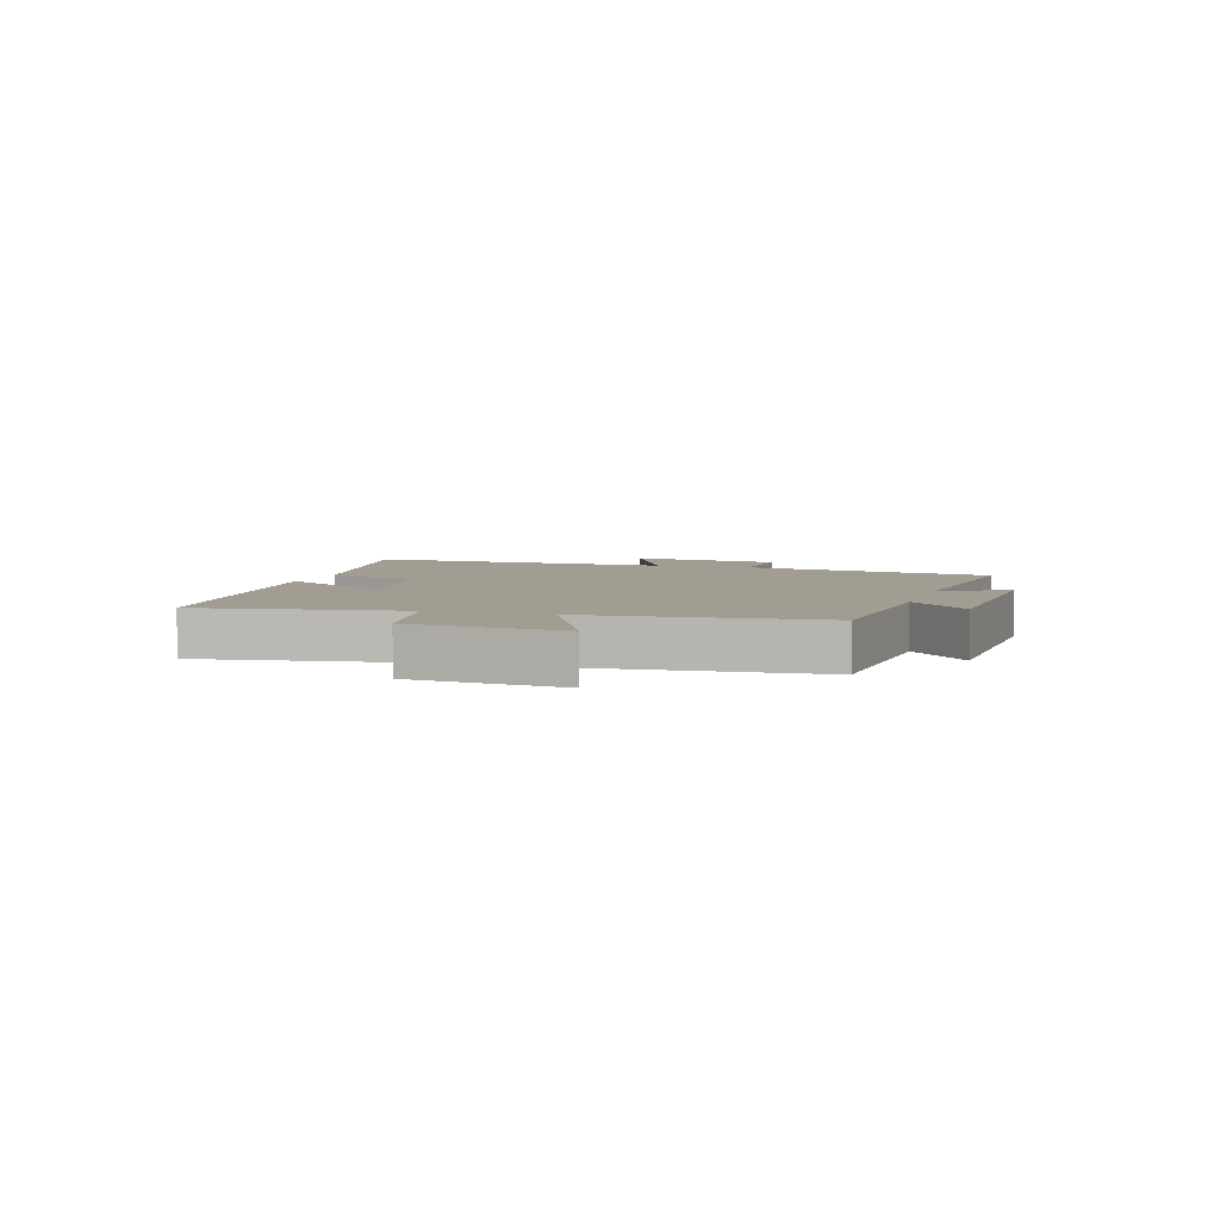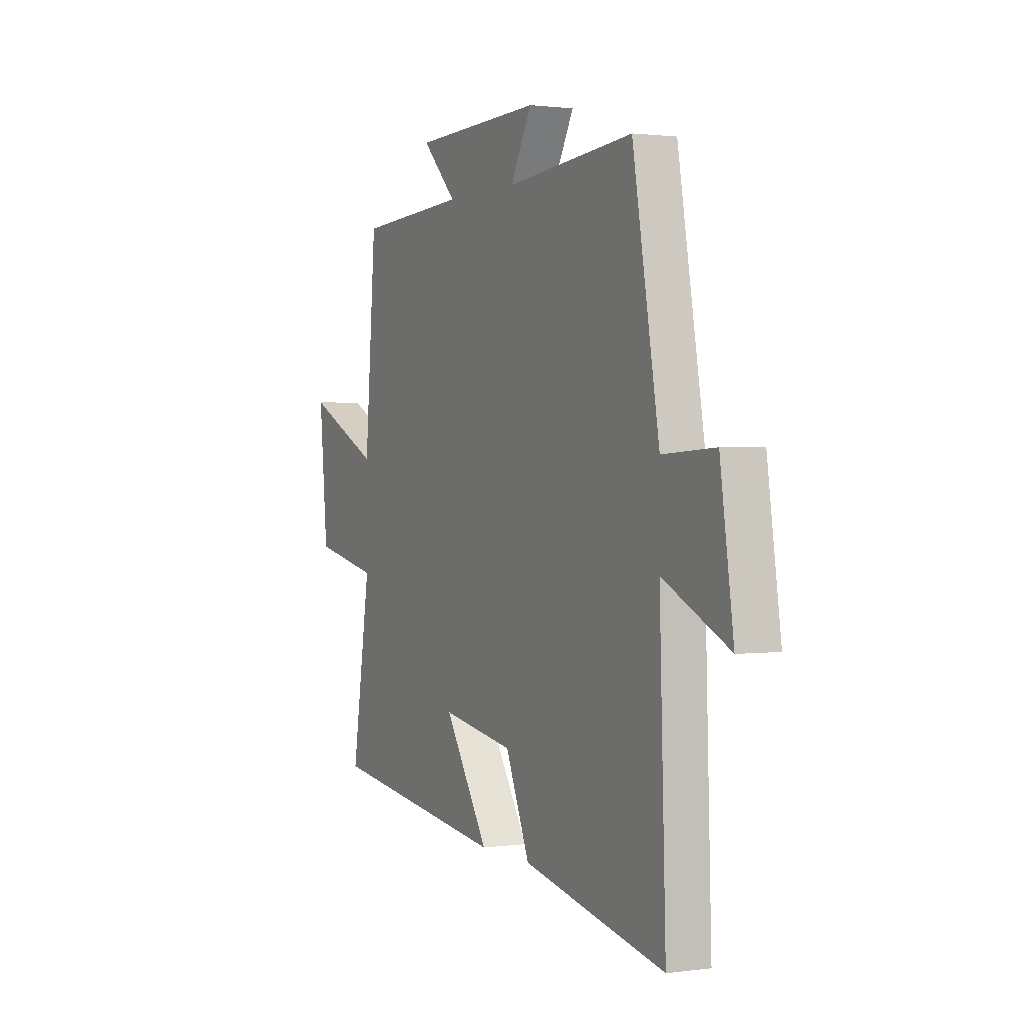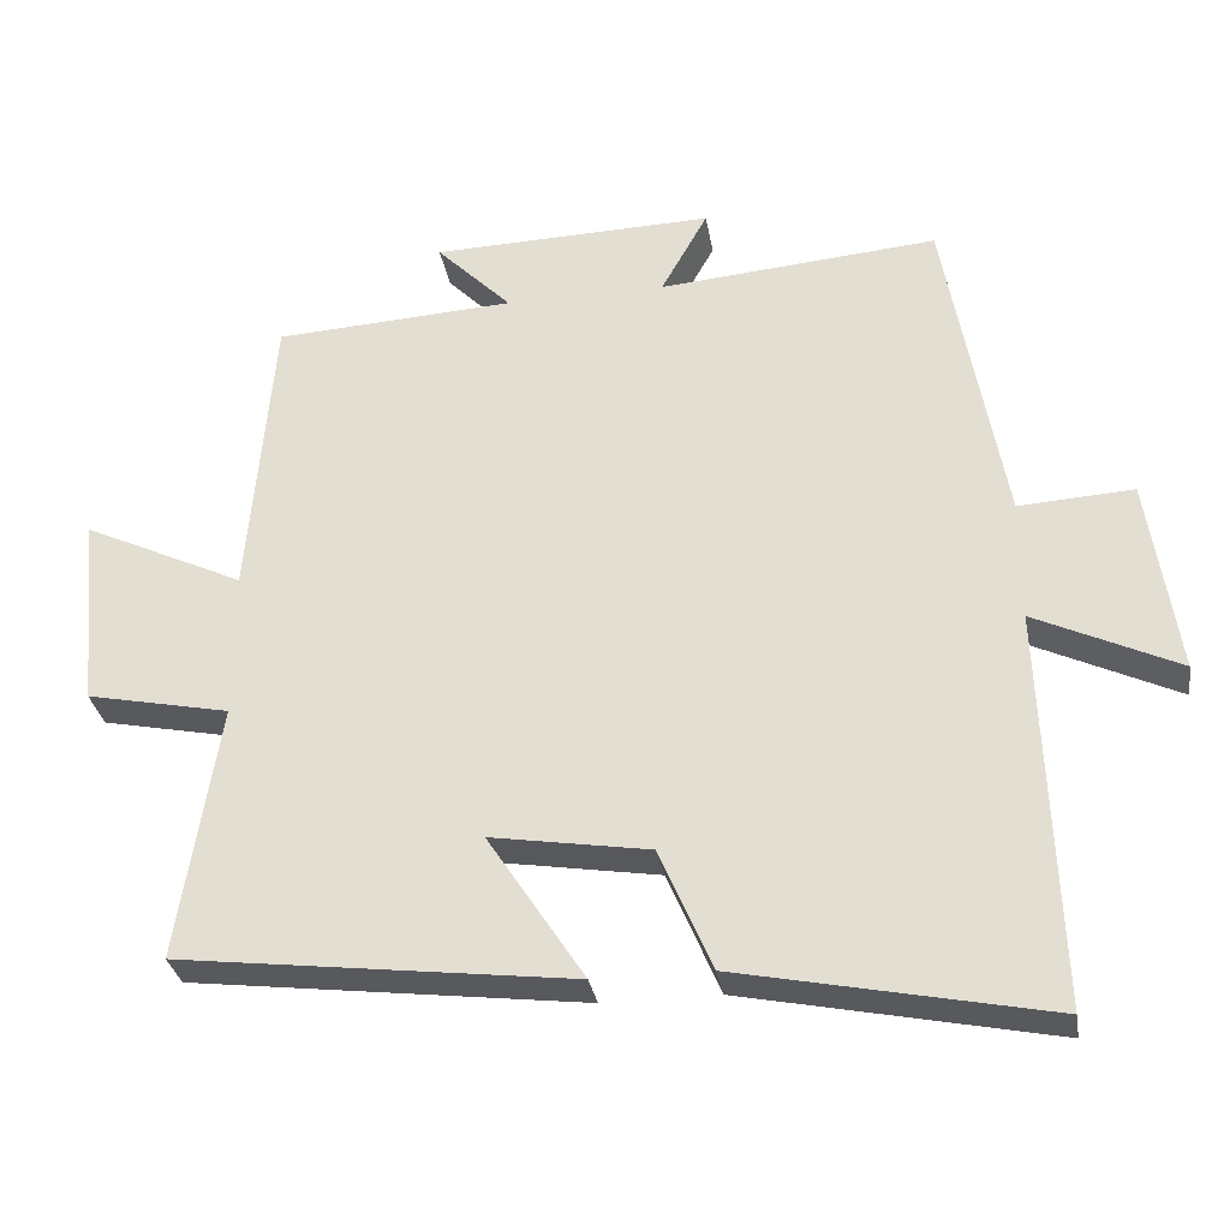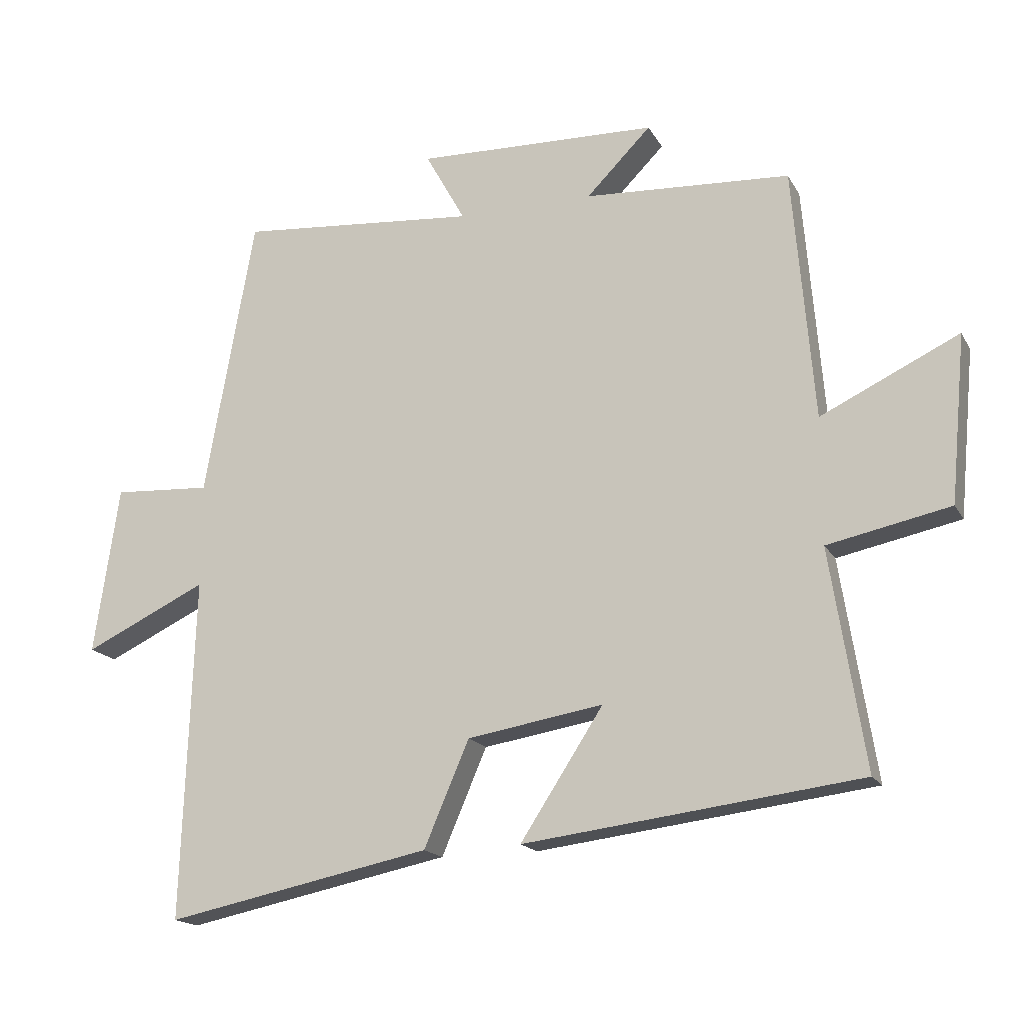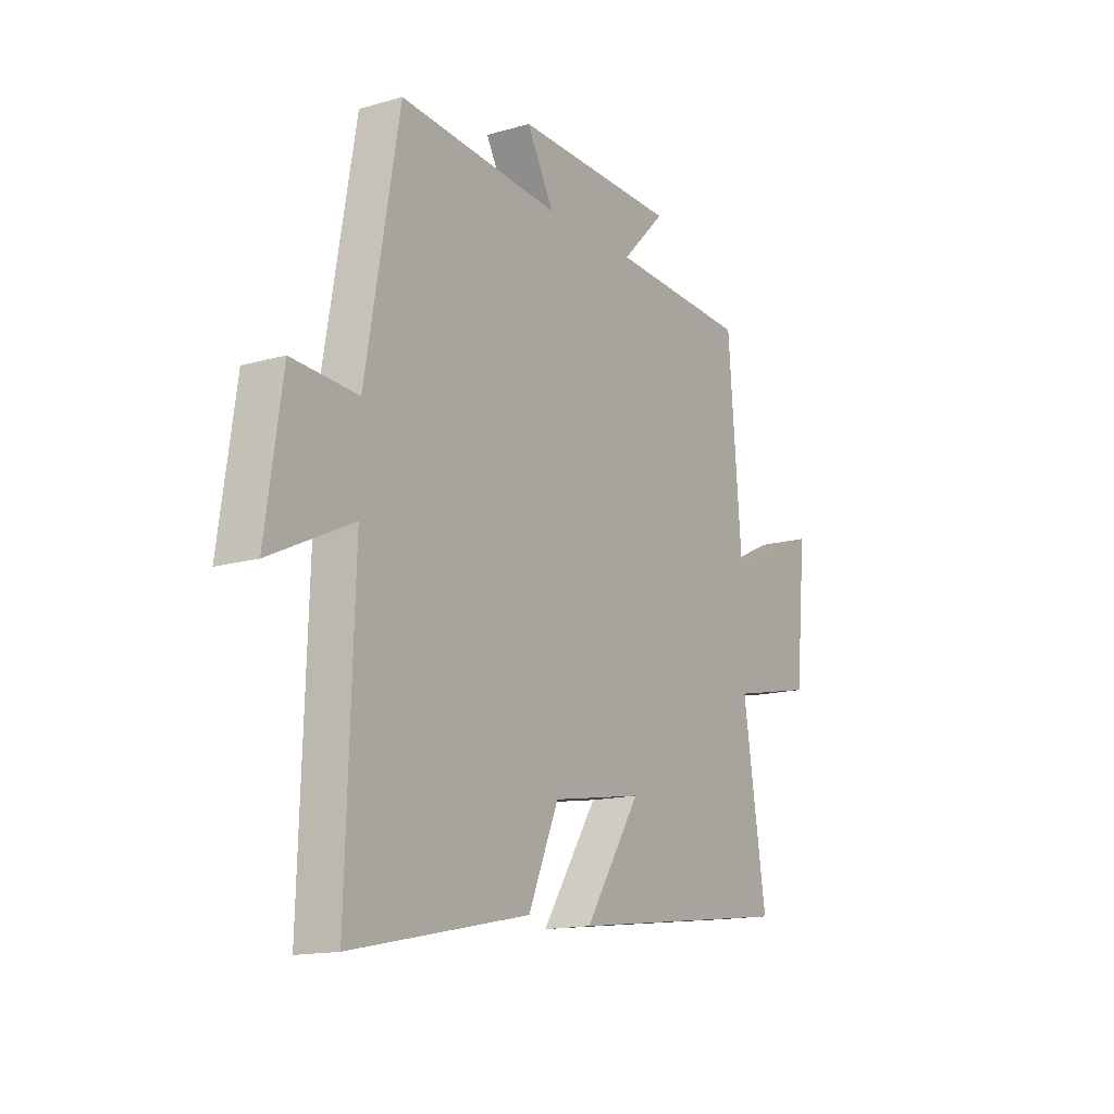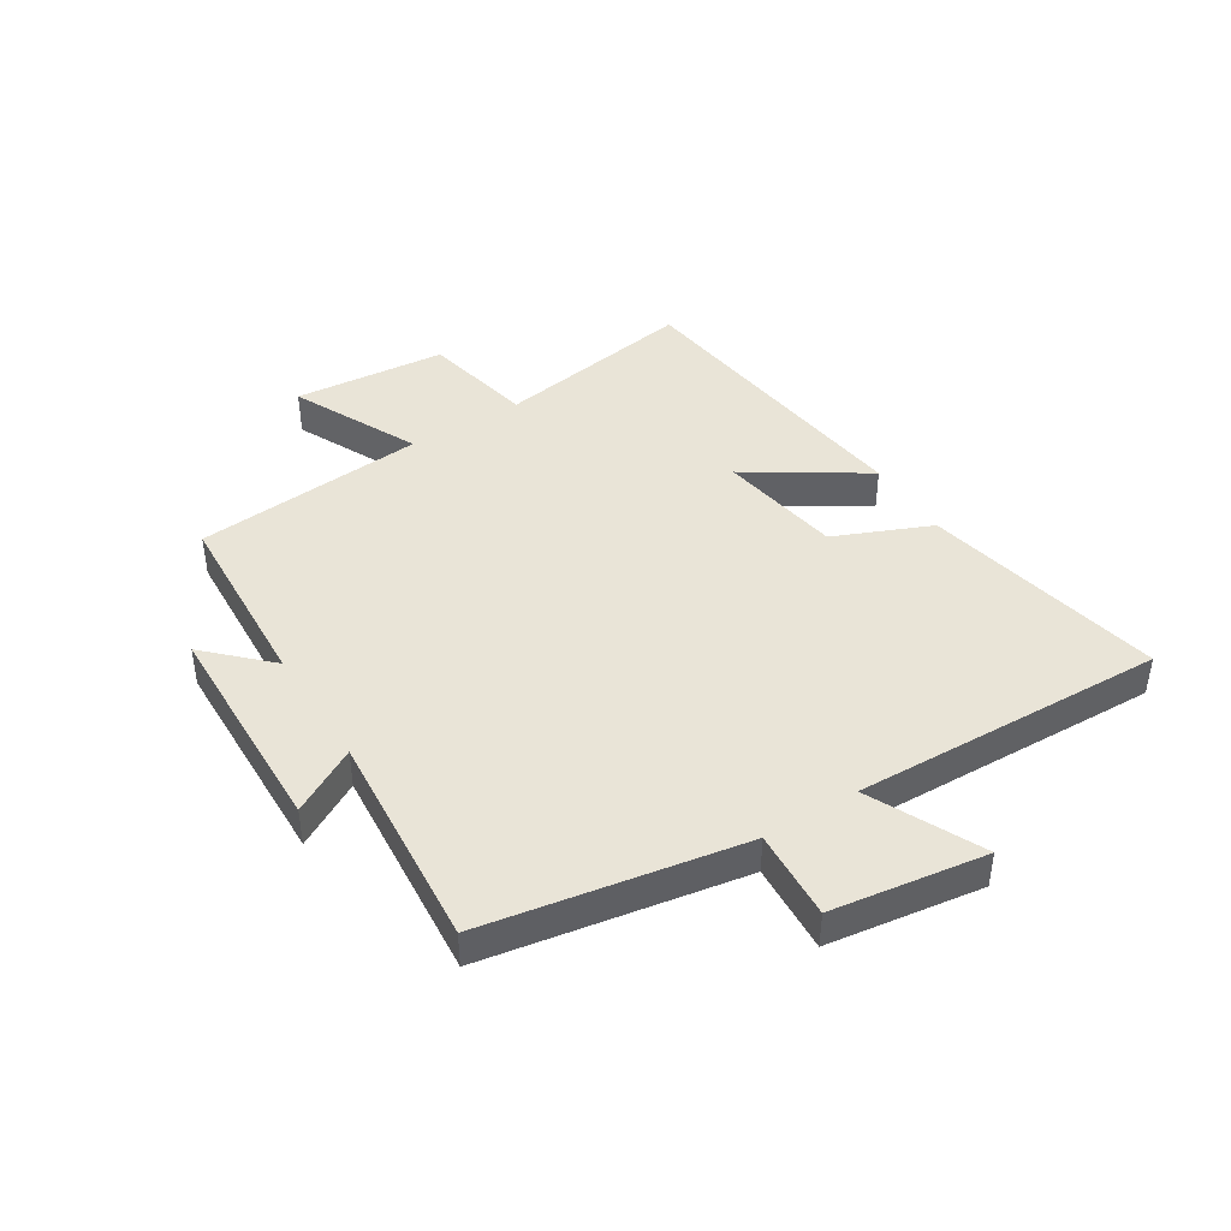
<metadata>
{"format":"obj","ext":"obj","renderer":"f3d","projection":"perspective","resolution":1024,"background":"white","views":[{"elev":4.8,"azim":-72.5,"up":"+Y"},{"elev":1.3,"azim":63.8,"up":"+Z"},{"elev":-31.2,"azim":9.5,"up":"+Z"},{"elev":-17.2,"azim":-159.3,"up":"+Z"},{"elev":-14.7,"azim":122.0,"up":"+Z"},{"elev":43.0,"azim":57.8,"up":"+Y"}]}
</metadata>
<code>
v -0.468 0.07 0.482
v -0.152 0.07 0.5
v -0.251 0.07 0.6
v 0.119 0.07 0.61
v 0.058 0.07 0.5
v 0.424 0.07 0.531
v 0.5 0.07 0.1
v 0.65 0.07 0.109
v 0.688 0.07 -0.149
v 0.5 0.07 -0.06
v 0.518 0.07 -0.583
v 0.112 0.07 -0.5
v 0.043 0.07 -0.339
v -0.165 0.07 -0.305
v -0.038 0.07 -0.5
v -0.553 0.07 -0.436
v -0.5 0.07 -0.1
v -0.688 0.07 -0.061
v -0.712 0.07 0.195
v -0.5 0.07 0.094
v -0.468 0 0.482
v -0.152 0 0.5
v -0.251 0 0.6
v 0.119 0 0.61
v 0.058 0 0.5
v 0.424 0 0.531
v 0.5 0 0.1
v 0.65 0 0.109
v 0.688 0 -0.149
v 0.5 0 -0.06
v 0.518 0 -0.583
v 0.112 0 -0.5
v 0.043 0 -0.339
v -0.165 0 -0.305
v -0.038 0 -0.5
v -0.553 0 -0.436
v -0.5 0 -0.1
v -0.688 0 -0.061
v -0.712 0 0.195
v -0.5 0 0.094
f 17 18 19 20
f 17 20 1 2
f 14 15 16 17
f 13 14 17 2
f 10 11 12 13
f 10 13 2
f 7 8 9 10
f 5 6 7 10
f 5 10 2 3
f 3 4 5
f 40 39 38 37
f 22 21 40 37
f 37 36 35 34
f 22 37 34 33
f 33 32 31 30
f 22 33 30
f 30 29 28 27
f 30 27 26 25
f 23 22 30 25
f 25 24 23
f 1 21 22 2
f 2 22 23 3
f 3 23 24 4
f 4 24 25 5
f 5 25 26 6
f 6 26 27 7
f 7 27 28 8
f 8 28 29 9
f 9 29 30 10
f 10 30 31 11
f 11 31 32 12
f 12 32 33 13
f 13 33 34 14
f 14 34 35 15
f 15 35 36 16
f 16 36 37 17
f 17 37 38 18
f 18 38 39 19
f 19 39 40 20
f 20 40 21 1

</code>
